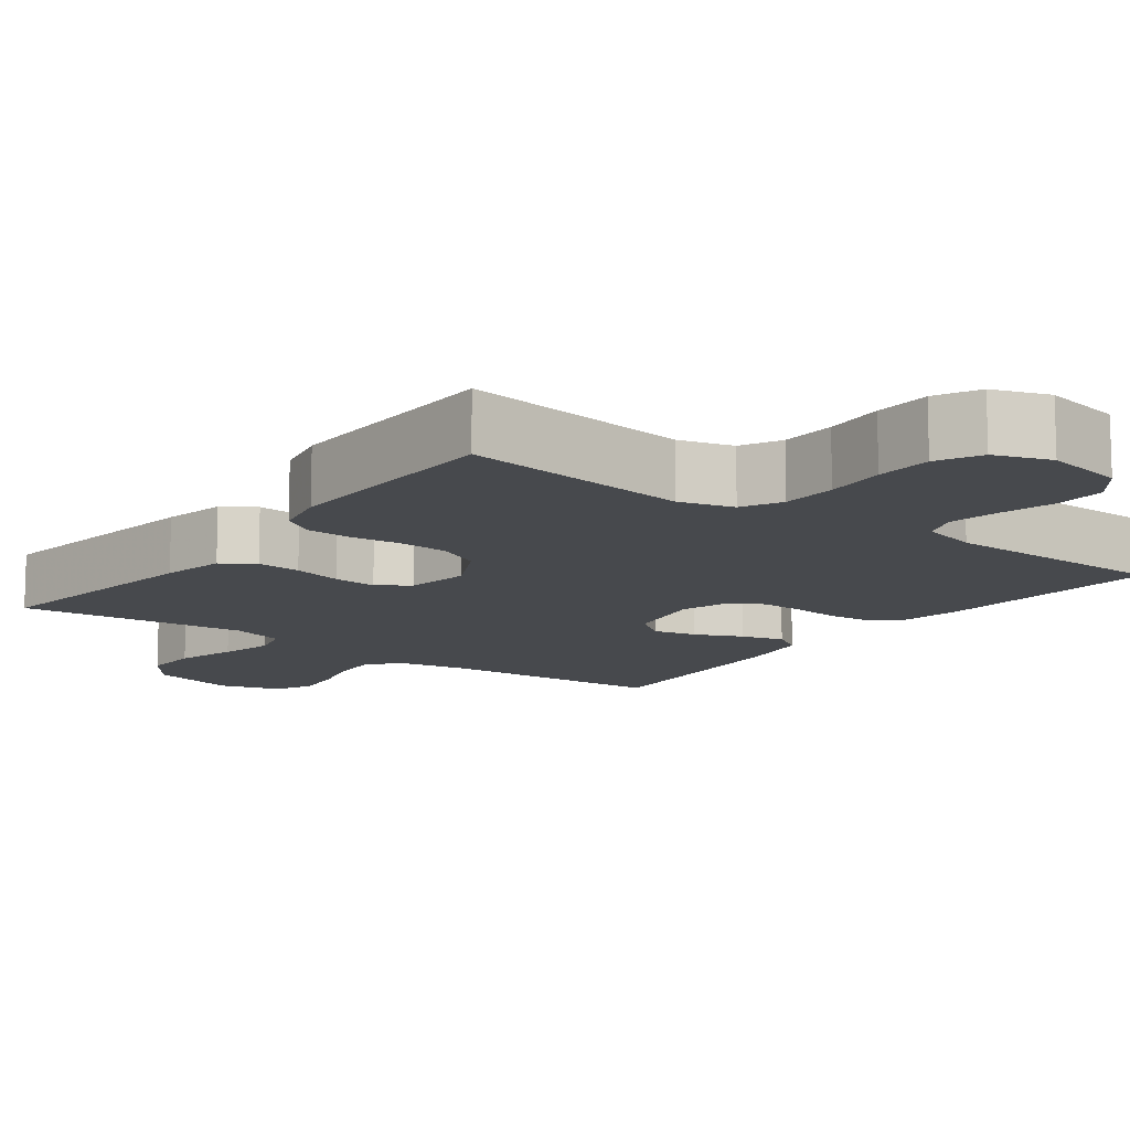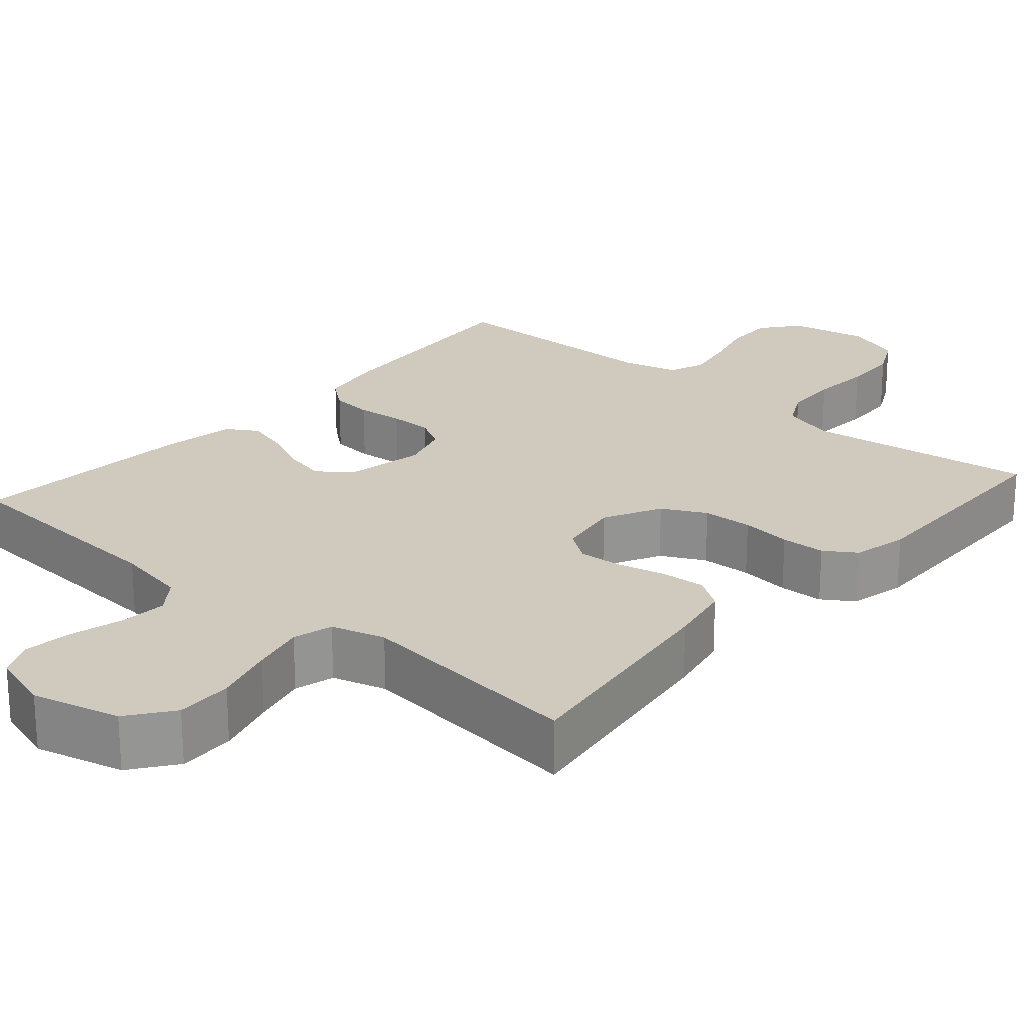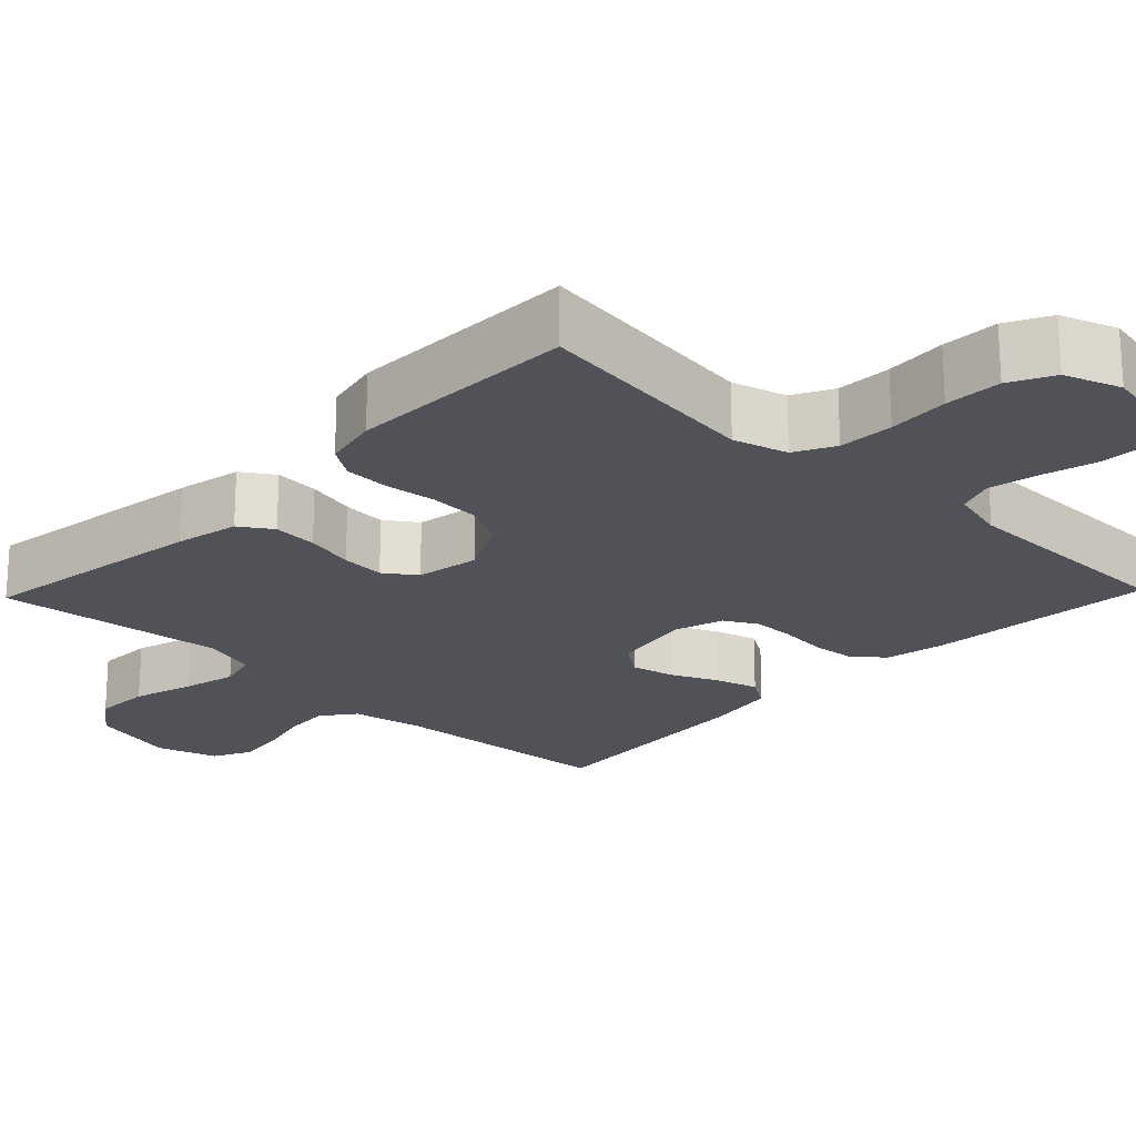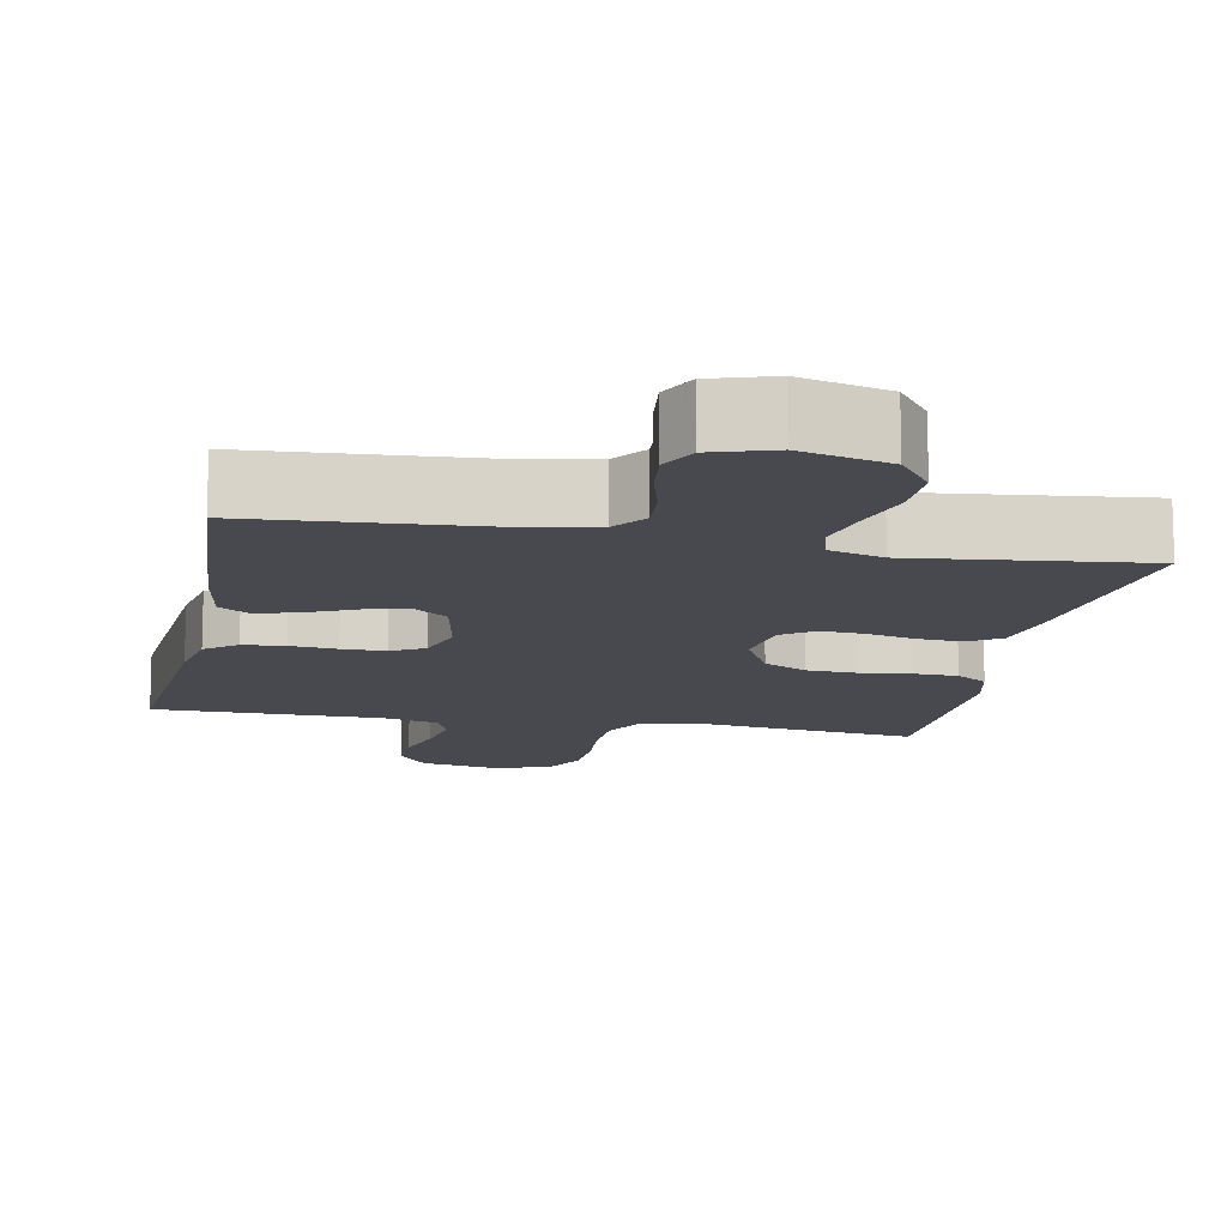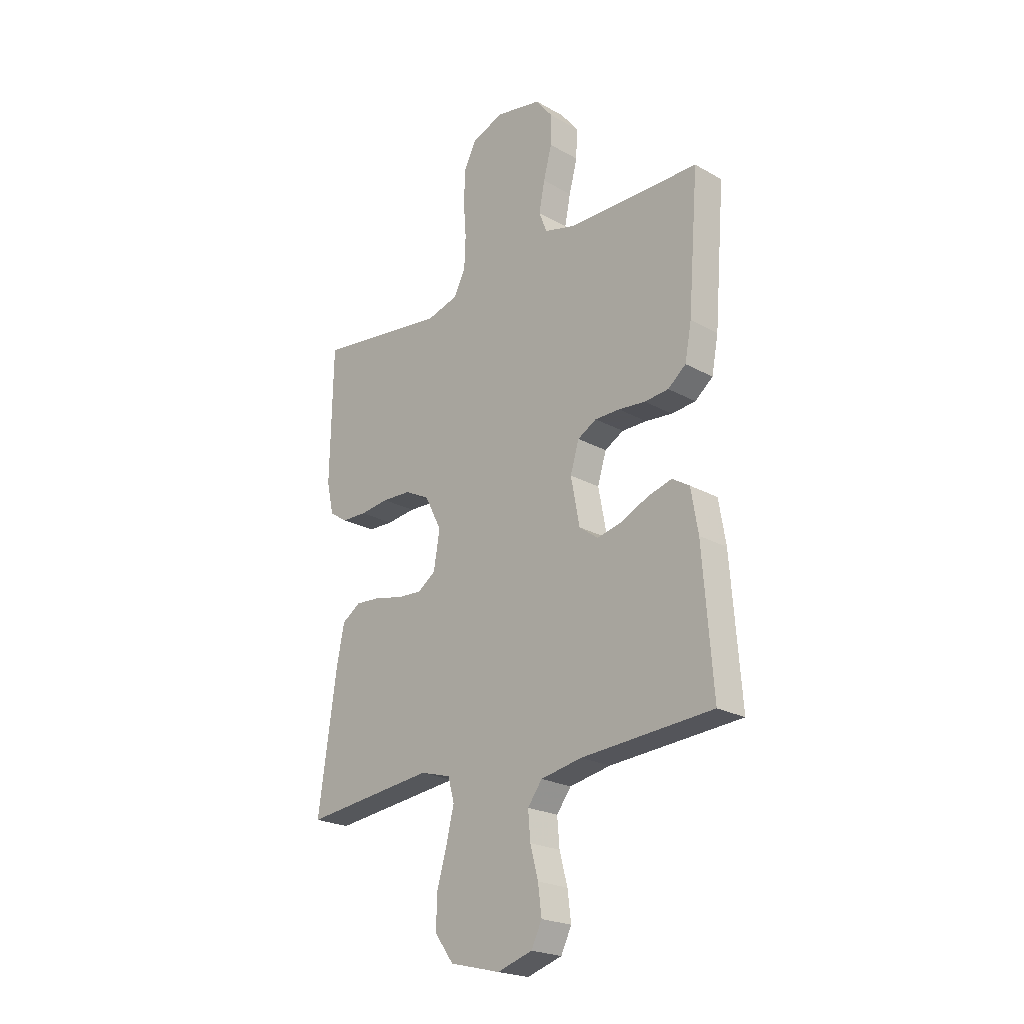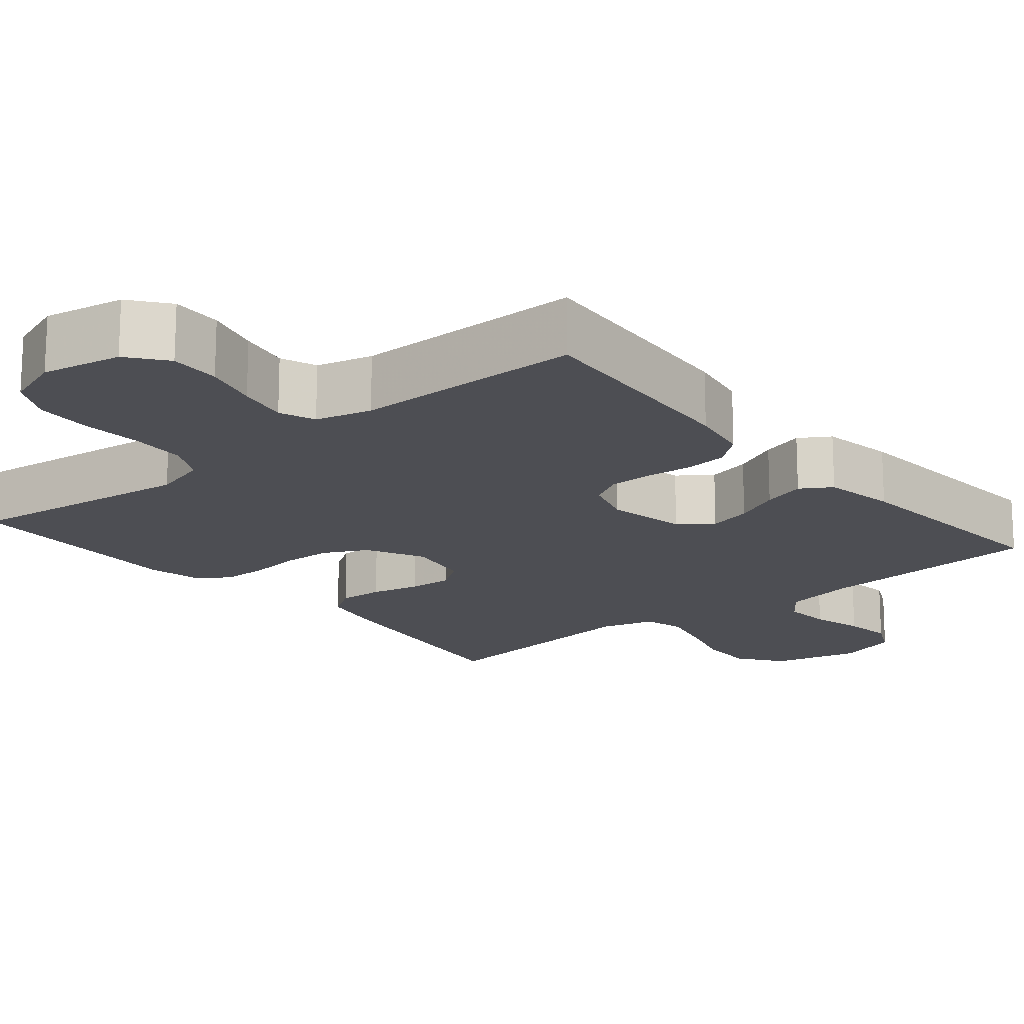
<metadata>
{"format":"obj","ext":"obj","renderer":"f3d","projection":"perspective","resolution":1024,"background":"white","views":[{"elev":-12.2,"azim":-36.8,"up":"+Y"},{"elev":22.8,"azim":-138.9,"up":"+Y"},{"elev":-21.6,"azim":-43.9,"up":"+Y"},{"elev":-12.7,"azim":169.0,"up":"+Y"},{"elev":-22.5,"azim":46.1,"up":"+Z"},{"elev":-17.4,"azim":39.9,"up":"+Y"}]}
</metadata>
<code>
v -0.5 0.07 -0.5
v -0.457 0.07 -0.2
v -0.44 0.07 -0.117
v -0.398 0.07 -0.089
v -0.34 0.07 -0.093
v -0.276 0.07 -0.108
v -0.219 0.07 -0.112
v -0.178 0.07 -0.083
v -0.164 0.07 0
v -0.202 0.07 0.075
v -0.259 0.07 0.104
v -0.325 0.07 0.107
v -0.391 0.07 0.099
v -0.449 0.07 0.101
v -0.49 0.07 0.128
v -0.506 0.07 0.2
v -0.5 0.07 0.5
v -0.2 0.07 0.461
v -0.129 0.07 0.481
v -0.102 0.07 0.533
v -0.099 0.07 0.605
v -0.105 0.07 0.685
v -0.102 0.07 0.759
v -0.073 0.07 0.816
v 0 0.07 0.842
v 0.104 0.07 0.822
v 0.143 0.07 0.772
v 0.141 0.07 0.706
v 0.122 0.07 0.635
v 0.109 0.07 0.569
v 0.127 0.07 0.522
v 0.2 0.07 0.503
v 0.5 0.07 0.5
v 0.476 0.07 0.2
v 0.461 0.07 0.121
v 0.42 0.07 0.088
v 0.365 0.07 0.083
v 0.304 0.07 0.089
v 0.247 0.07 0.089
v 0.204 0.07 0.065
v 0.184 0.07 0
v 0.204 0.07 -0.105
v 0.247 0.07 -0.137
v 0.304 0.07 -0.124
v 0.365 0.07 -0.096
v 0.421 0.07 -0.08
v 0.461 0.07 -0.105
v 0.477 0.07 -0.2
v 0.5 0.07 -0.5
v 0.2 0.07 -0.52
v 0.106 0.07 -0.538
v 0.073 0.07 -0.582
v 0.078 0.07 -0.644
v 0.096 0.07 -0.712
v 0.104 0.07 -0.776
v 0.08 0.07 -0.825
v 0 0.07 -0.85
v -0.115 0.07 -0.821
v -0.158 0.07 -0.763
v -0.156 0.07 -0.689
v -0.133 0.07 -0.61
v -0.116 0.07 -0.539
v -0.13 0.07 -0.487
v -0.2 0.07 -0.467
v -0.5 0 -0.5
v -0.457 0 -0.2
v -0.44 0 -0.117
v -0.398 0 -0.089
v -0.34 0 -0.093
v -0.276 0 -0.108
v -0.219 0 -0.112
v -0.178 0 -0.083
v -0.164 0 0
v -0.202 0 0.075
v -0.259 0 0.104
v -0.325 0 0.107
v -0.391 0 0.099
v -0.449 0 0.101
v -0.49 0 0.128
v -0.506 0 0.2
v -0.5 0 0.5
v -0.2 0 0.461
v -0.129 0 0.481
v -0.102 0 0.533
v -0.099 0 0.605
v -0.105 0 0.685
v -0.102 0 0.759
v -0.073 0 0.816
v 0 0 0.842
v 0.104 0 0.822
v 0.143 0 0.772
v 0.141 0 0.706
v 0.122 0 0.635
v 0.109 0 0.569
v 0.127 0 0.522
v 0.2 0 0.503
v 0.5 0 0.5
v 0.476 0 0.2
v 0.461 0 0.121
v 0.42 0 0.088
v 0.365 0 0.083
v 0.304 0 0.089
v 0.247 0 0.089
v 0.204 0 0.065
v 0.184 0 0
v 0.204 0 -0.105
v 0.247 0 -0.137
v 0.304 0 -0.124
v 0.365 0 -0.096
v 0.421 0 -0.08
v 0.461 0 -0.105
v 0.477 0 -0.2
v 0.5 0 -0.5
v 0.2 0 -0.52
v 0.106 0 -0.538
v 0.073 0 -0.582
v 0.078 0 -0.644
v 0.096 0 -0.712
v 0.104 0 -0.776
v 0.08 0 -0.825
v 0 0 -0.85
v -0.115 0 -0.821
v -0.158 0 -0.763
v -0.156 0 -0.689
v -0.133 0 -0.61
v -0.116 0 -0.539
v -0.13 0 -0.487
v -0.2 0 -0.467
f 58 59 60 61
f 58 61 62
f 57 58 62
f 56 57 62 63
f 53 54 55 56
f 52 53 56 63
f 47 48 49 50
f 47 50 51
f 44 45 46 47
f 43 44 47 51
f 42 43 51 52
f 35 36 37 38
f 35 38 39
f 32 33 34 35
f 31 32 35 39
f 30 31 39 40
f 26 27 28 29
f 26 29 30
f 25 26 30
f 21 22 23 24
f 20 21 24 25
f 15 16 17 18
f 15 18 19
f 12 13 14 15
f 11 12 15 19
f 10 11 19 20
f 3 4 5 6
f 3 6 7
f 64 1 2 3
f 63 64 3 7
f 41 42 52 63
f 9 10 20 25
f 8 9 25 30
f 41 63 7 8
f 8 30 40 41
f 125 124 123 122
f 126 125 122
f 126 122 121
f 127 126 121 120
f 120 119 118 117
f 127 120 117 116
f 114 113 112 111
f 115 114 111
f 111 110 109 108
f 115 111 108 107
f 116 115 107 106
f 102 101 100 99
f 103 102 99
f 99 98 97 96
f 103 99 96 95
f 104 103 95 94
f 93 92 91 90
f 94 93 90
f 94 90 89
f 88 87 86 85
f 89 88 85 84
f 82 81 80 79
f 83 82 79
f 79 78 77 76
f 83 79 76 75
f 84 83 75 74
f 70 69 68 67
f 71 70 67
f 67 66 65 128
f 71 67 128 127
f 127 116 106 105
f 89 84 74 73
f 94 89 73 72
f 72 71 127 105
f 105 104 94 72
f 1 65 66 2
f 2 66 67 3
f 3 67 68 4
f 4 68 69 5
f 5 69 70 6
f 6 70 71 7
f 7 71 72 8
f 8 72 73 9
f 9 73 74 10
f 10 74 75 11
f 11 75 76 12
f 12 76 77 13
f 13 77 78 14
f 14 78 79 15
f 15 79 80 16
f 16 80 81 17
f 17 81 82 18
f 18 82 83 19
f 19 83 84 20
f 20 84 85 21
f 21 85 86 22
f 22 86 87 23
f 23 87 88 24
f 24 88 89 25
f 25 89 90 26
f 26 90 91 27
f 27 91 92 28
f 28 92 93 29
f 29 93 94 30
f 30 94 95 31
f 31 95 96 32
f 32 96 97 33
f 33 97 98 34
f 34 98 99 35
f 35 99 100 36
f 36 100 101 37
f 37 101 102 38
f 38 102 103 39
f 39 103 104 40
f 40 104 105 41
f 41 105 106 42
f 42 106 107 43
f 43 107 108 44
f 44 108 109 45
f 45 109 110 46
f 46 110 111 47
f 47 111 112 48
f 48 112 113 49
f 49 113 114 50
f 50 114 115 51
f 51 115 116 52
f 52 116 117 53
f 53 117 118 54
f 54 118 119 55
f 55 119 120 56
f 56 120 121 57
f 57 121 122 58
f 58 122 123 59
f 59 123 124 60
f 60 124 125 61
f 61 125 126 62
f 62 126 127 63
f 63 127 128 64
f 64 128 65 1

</code>
